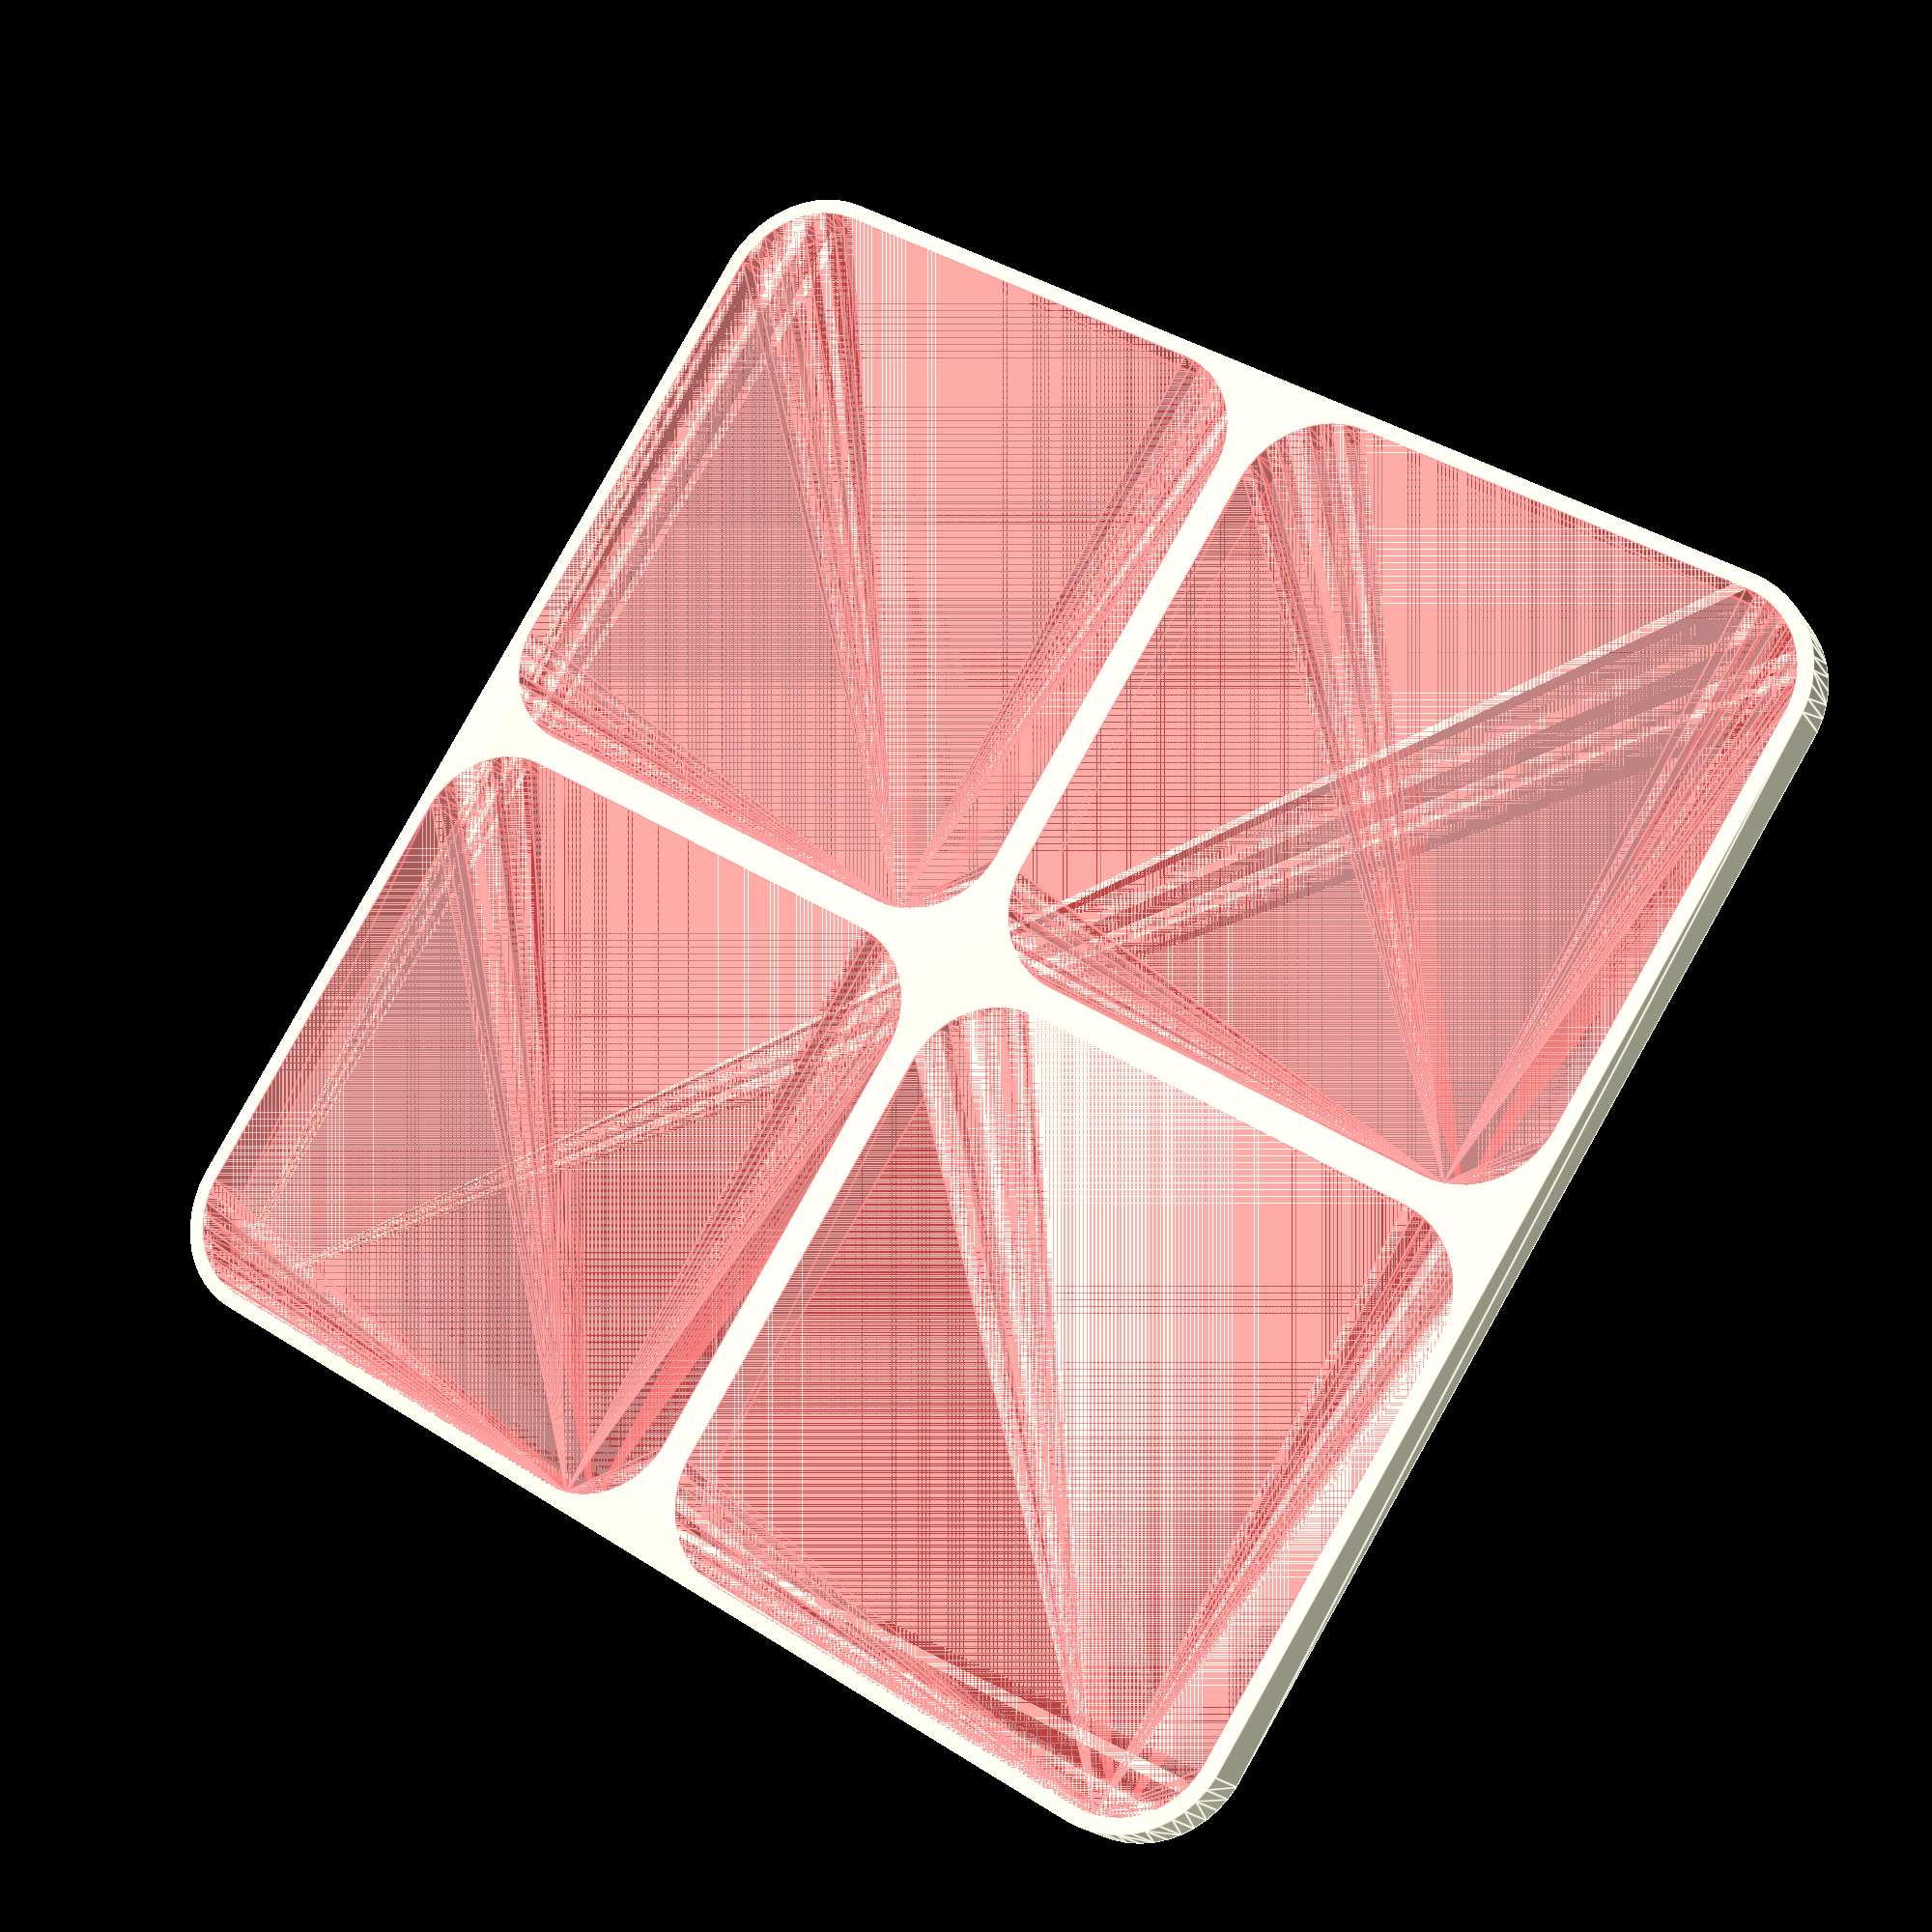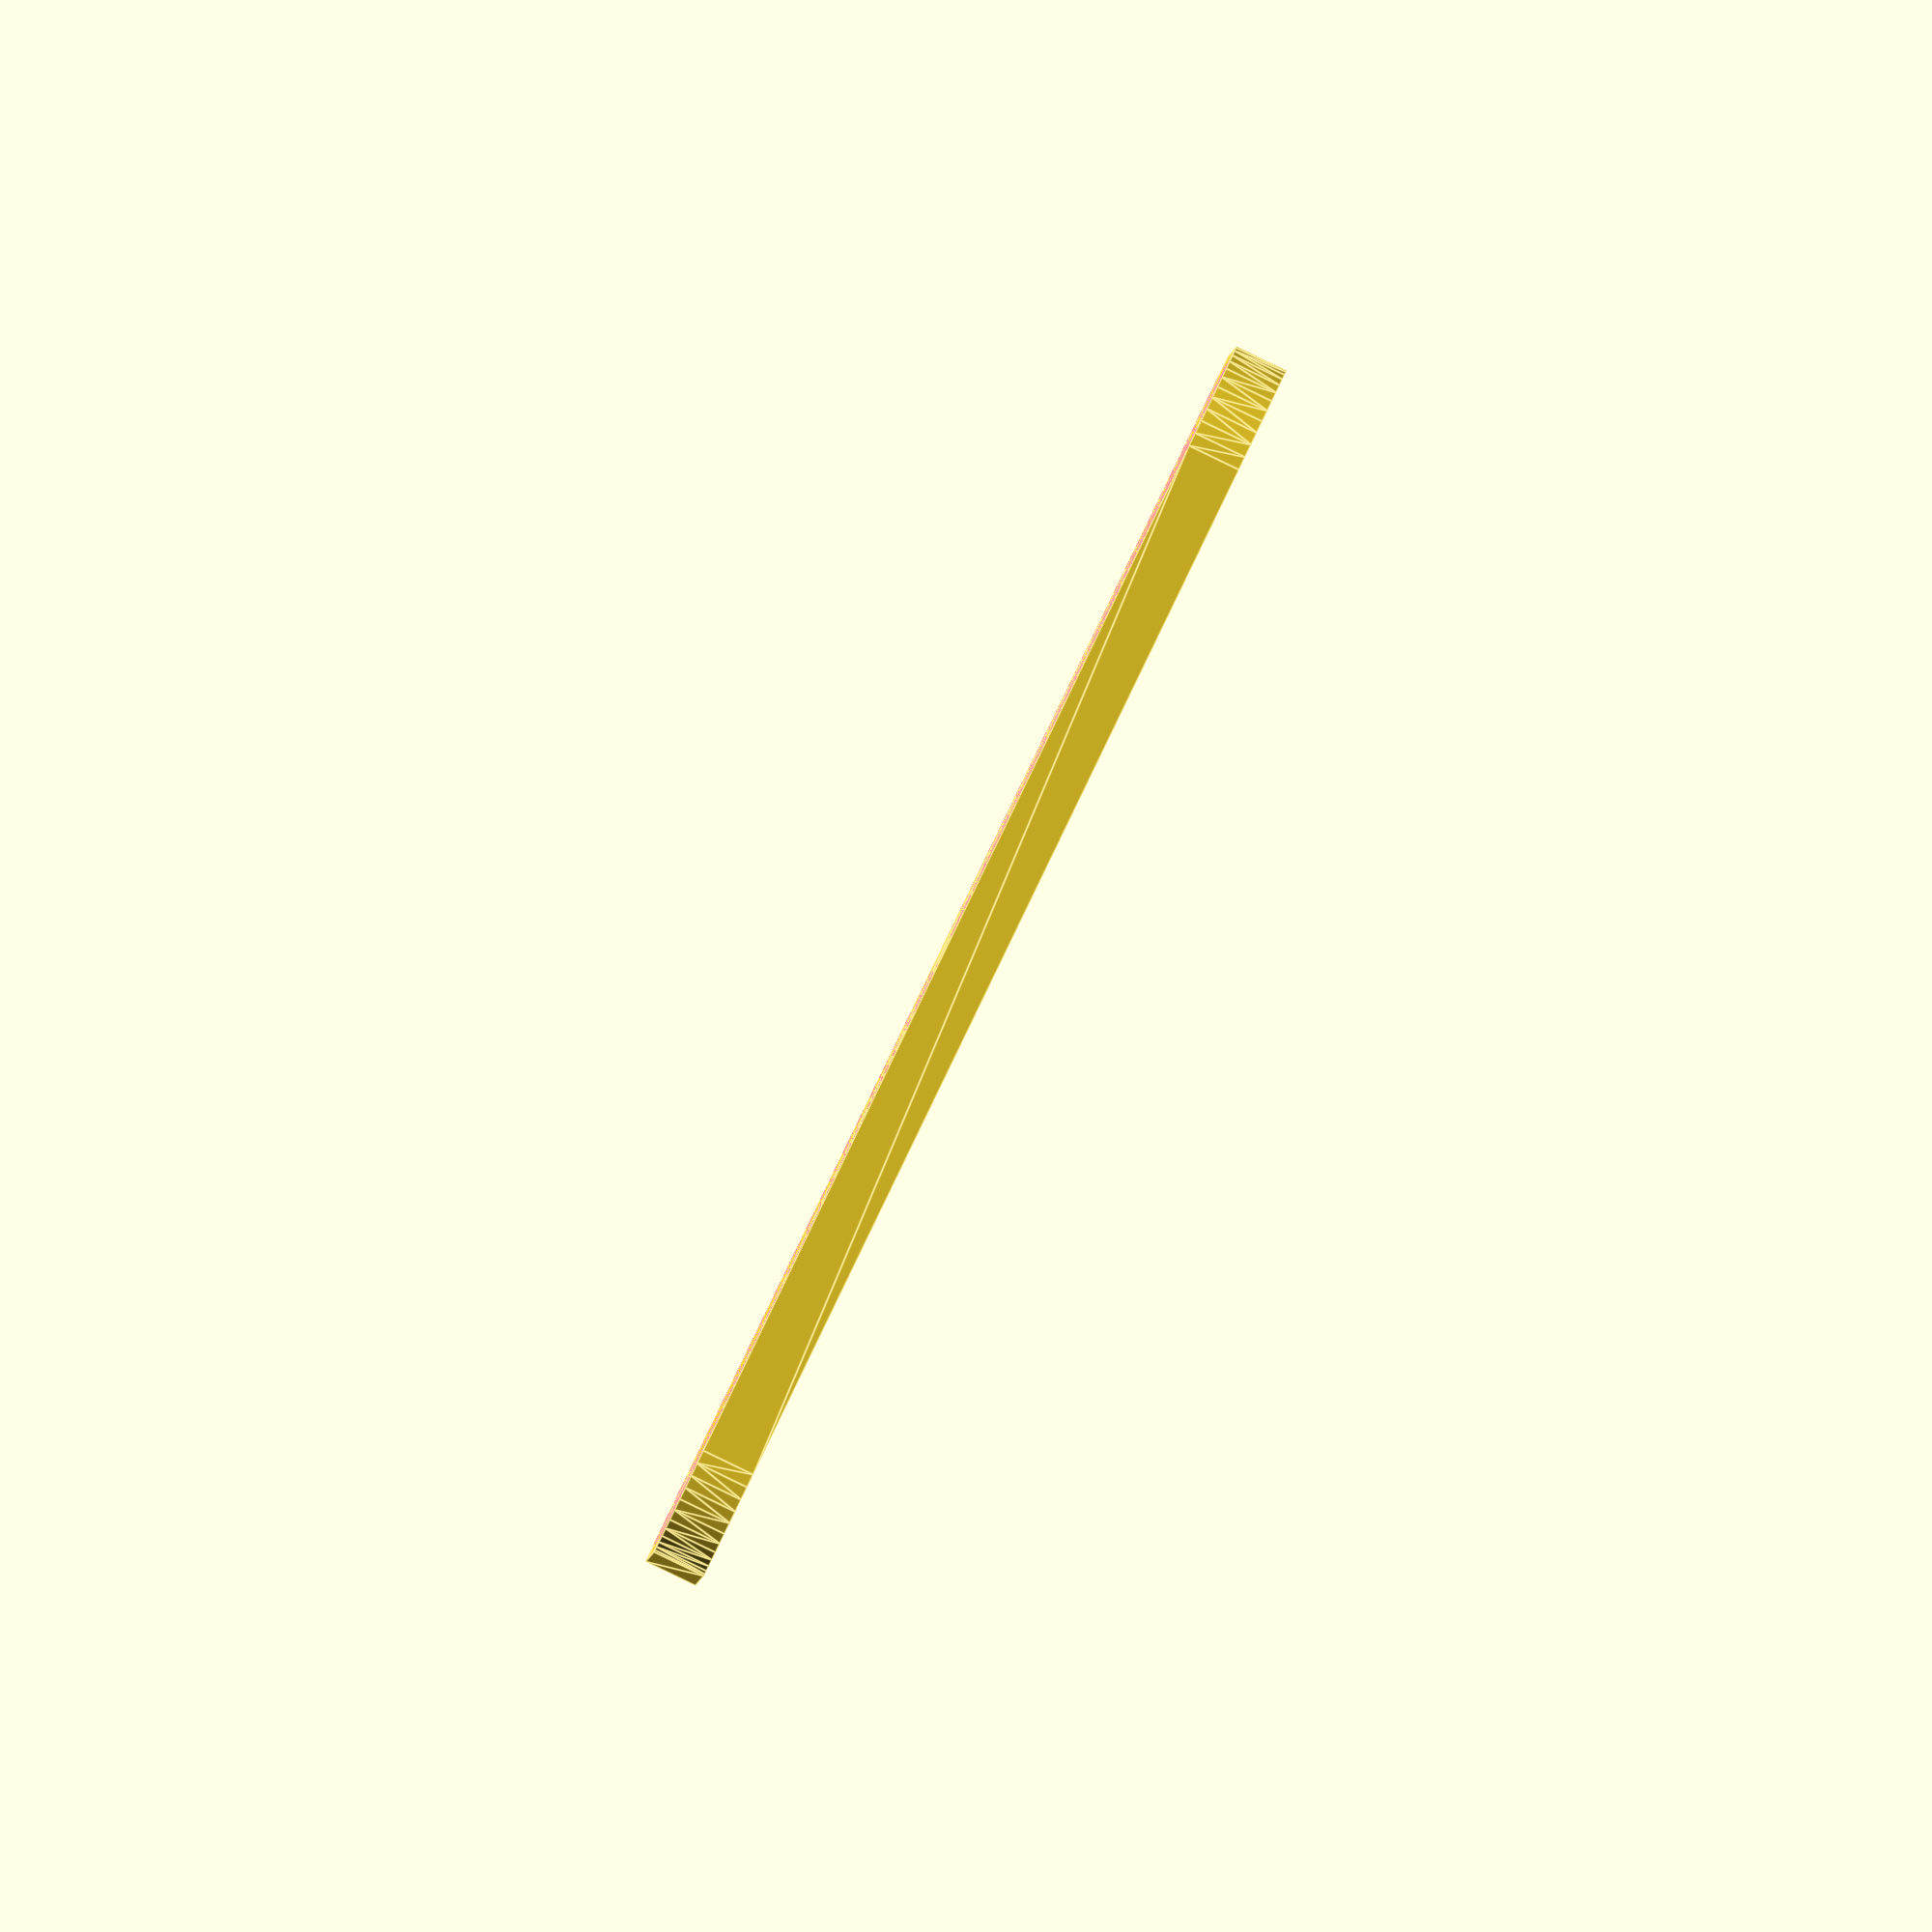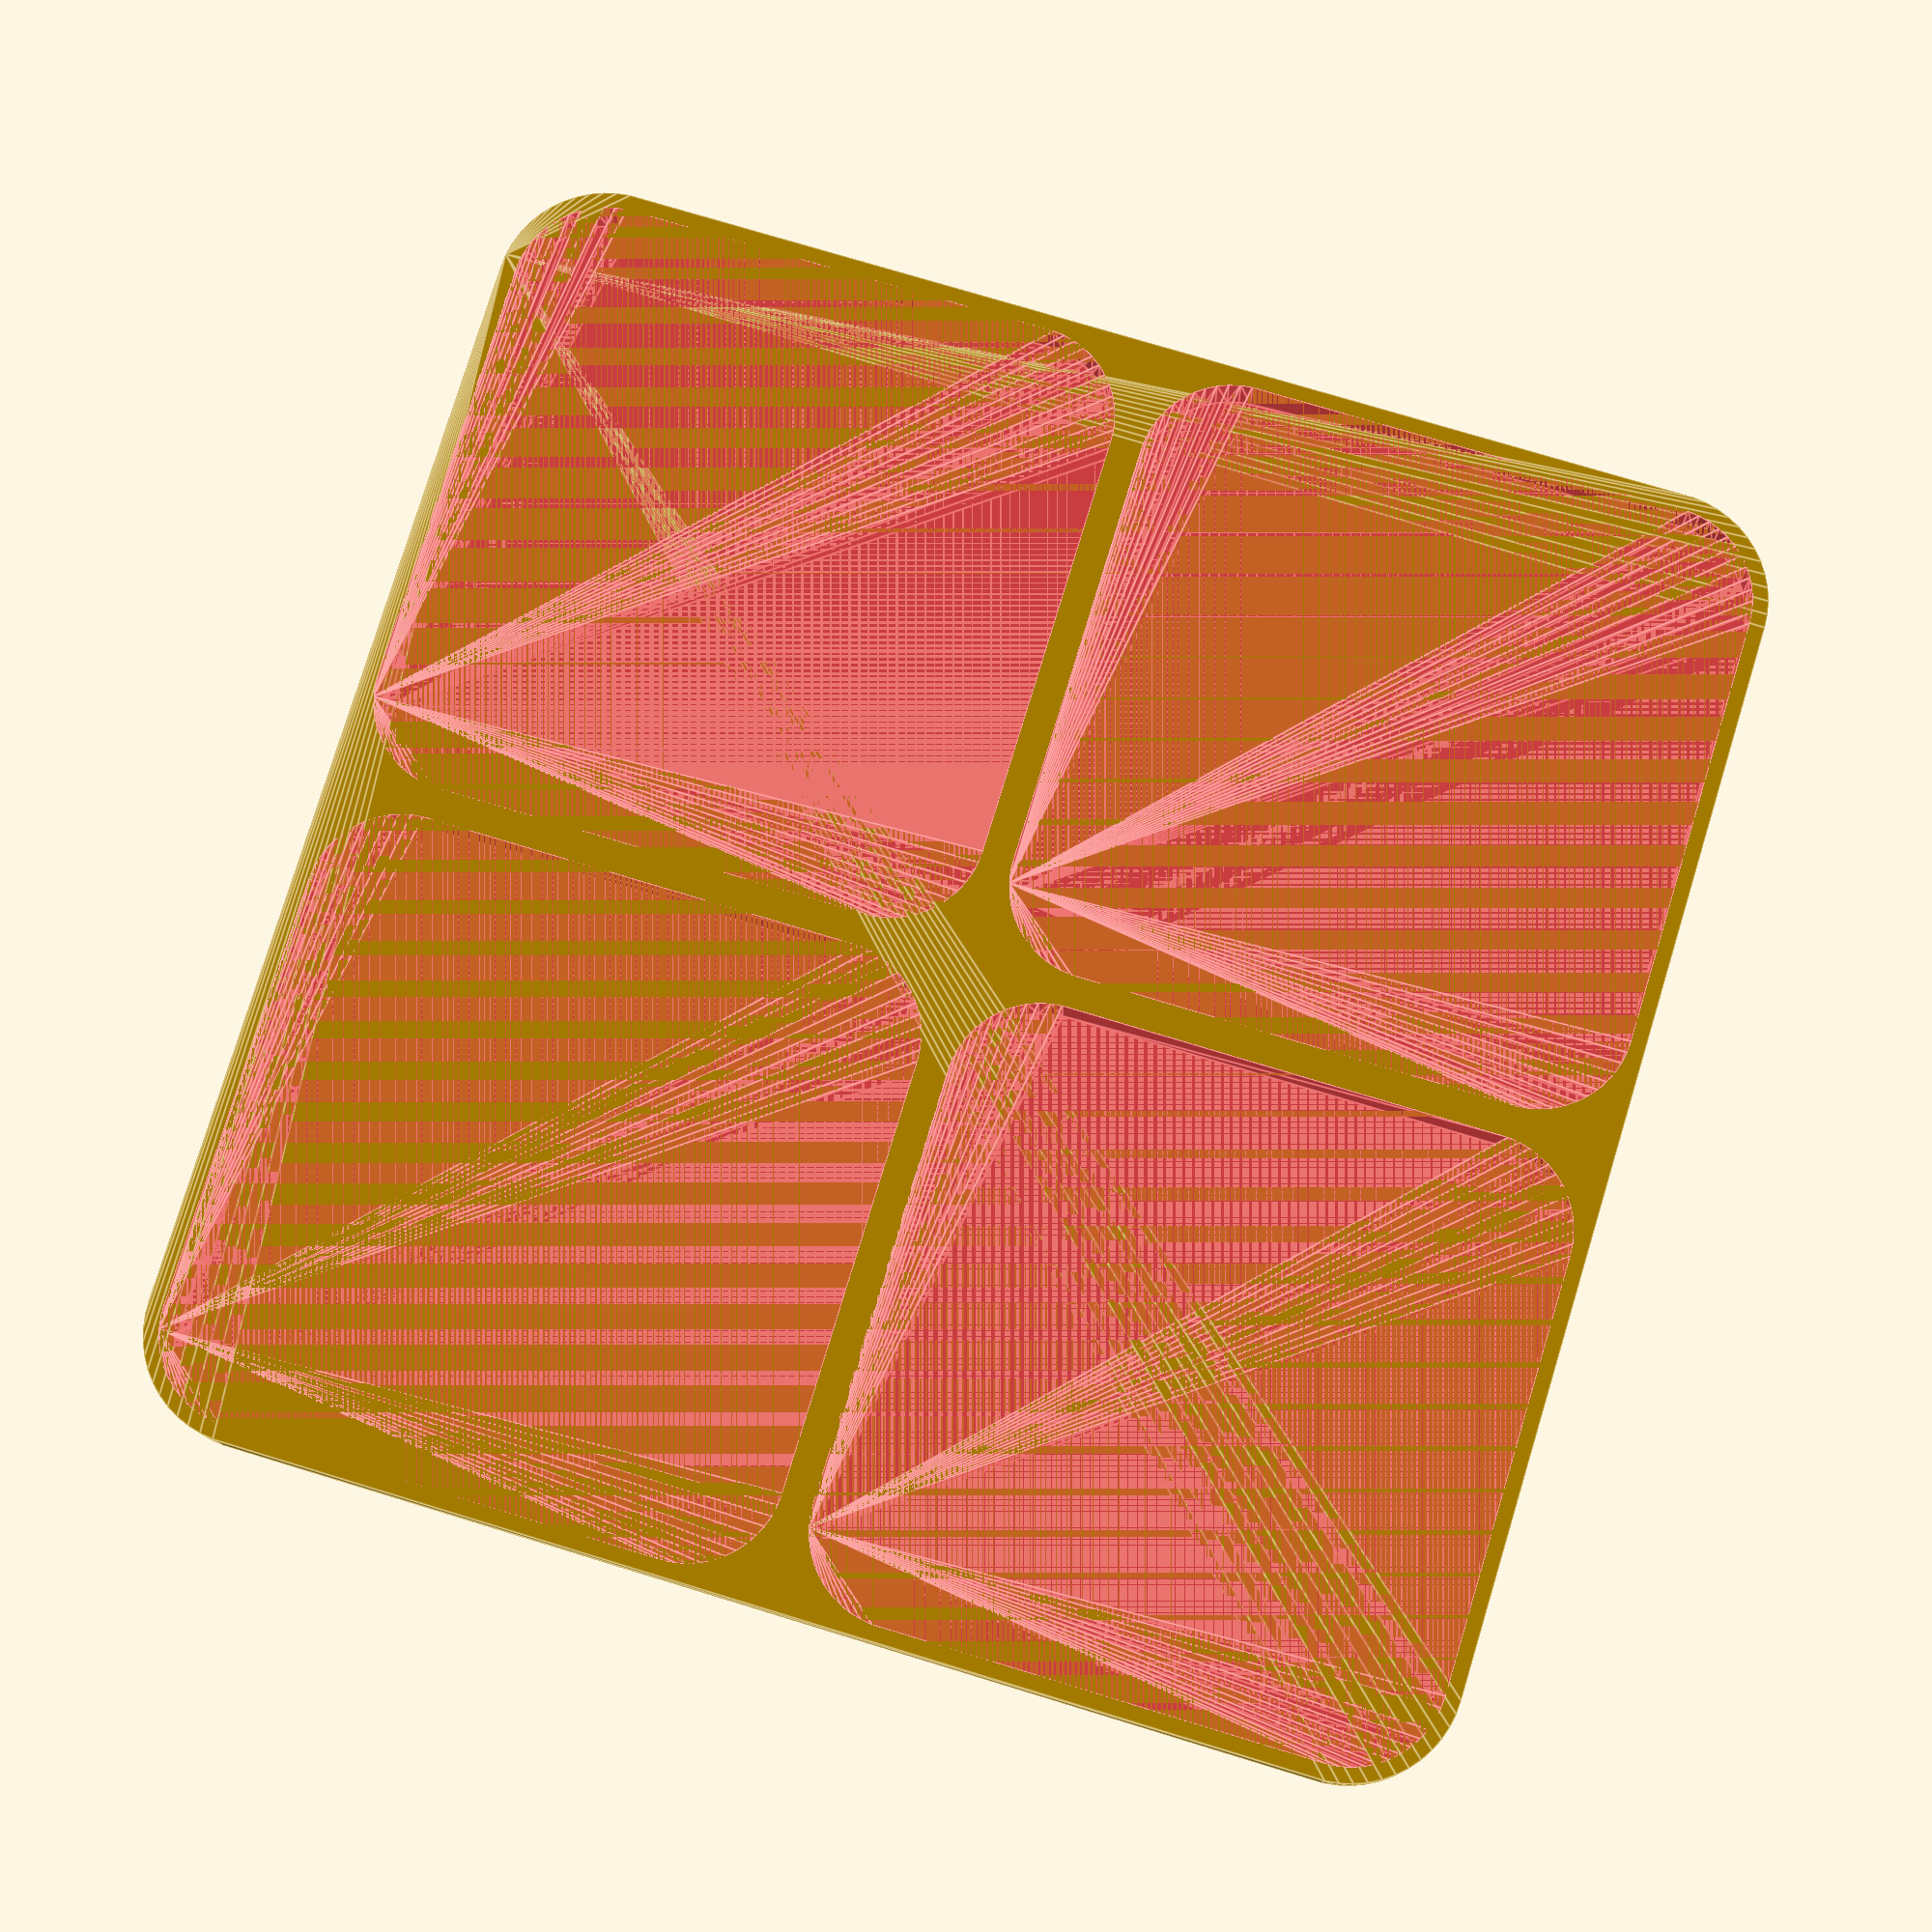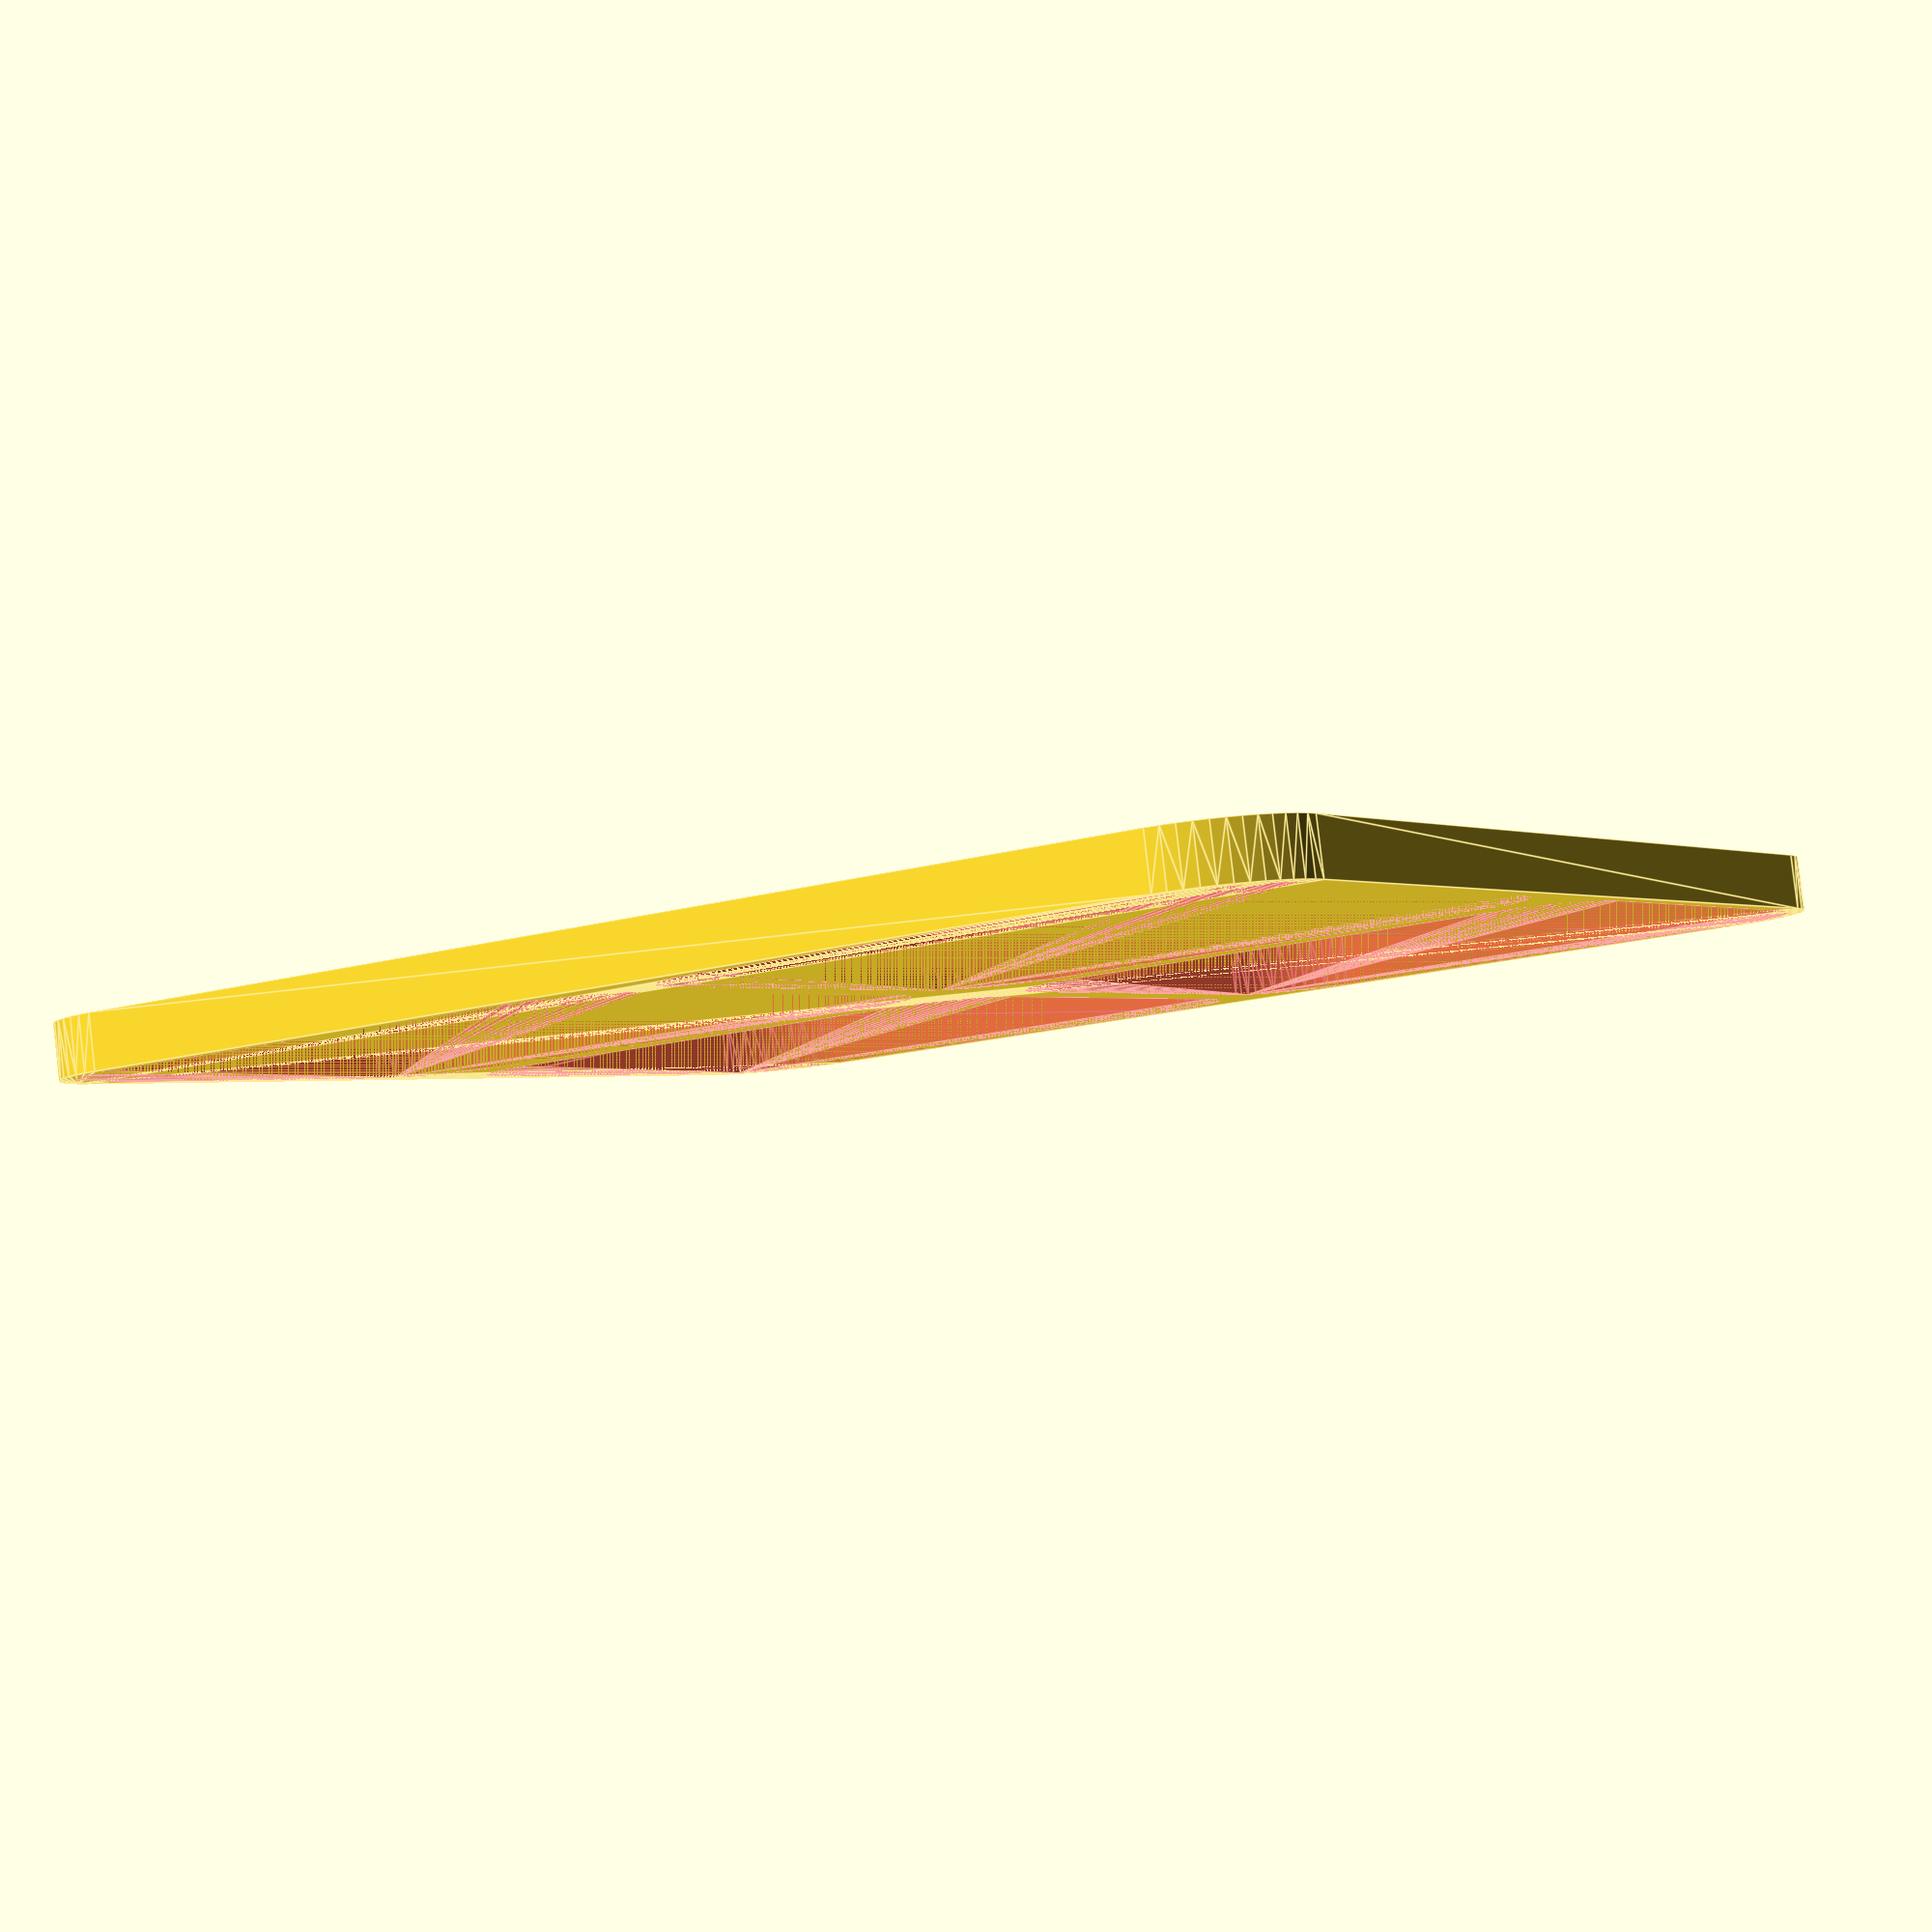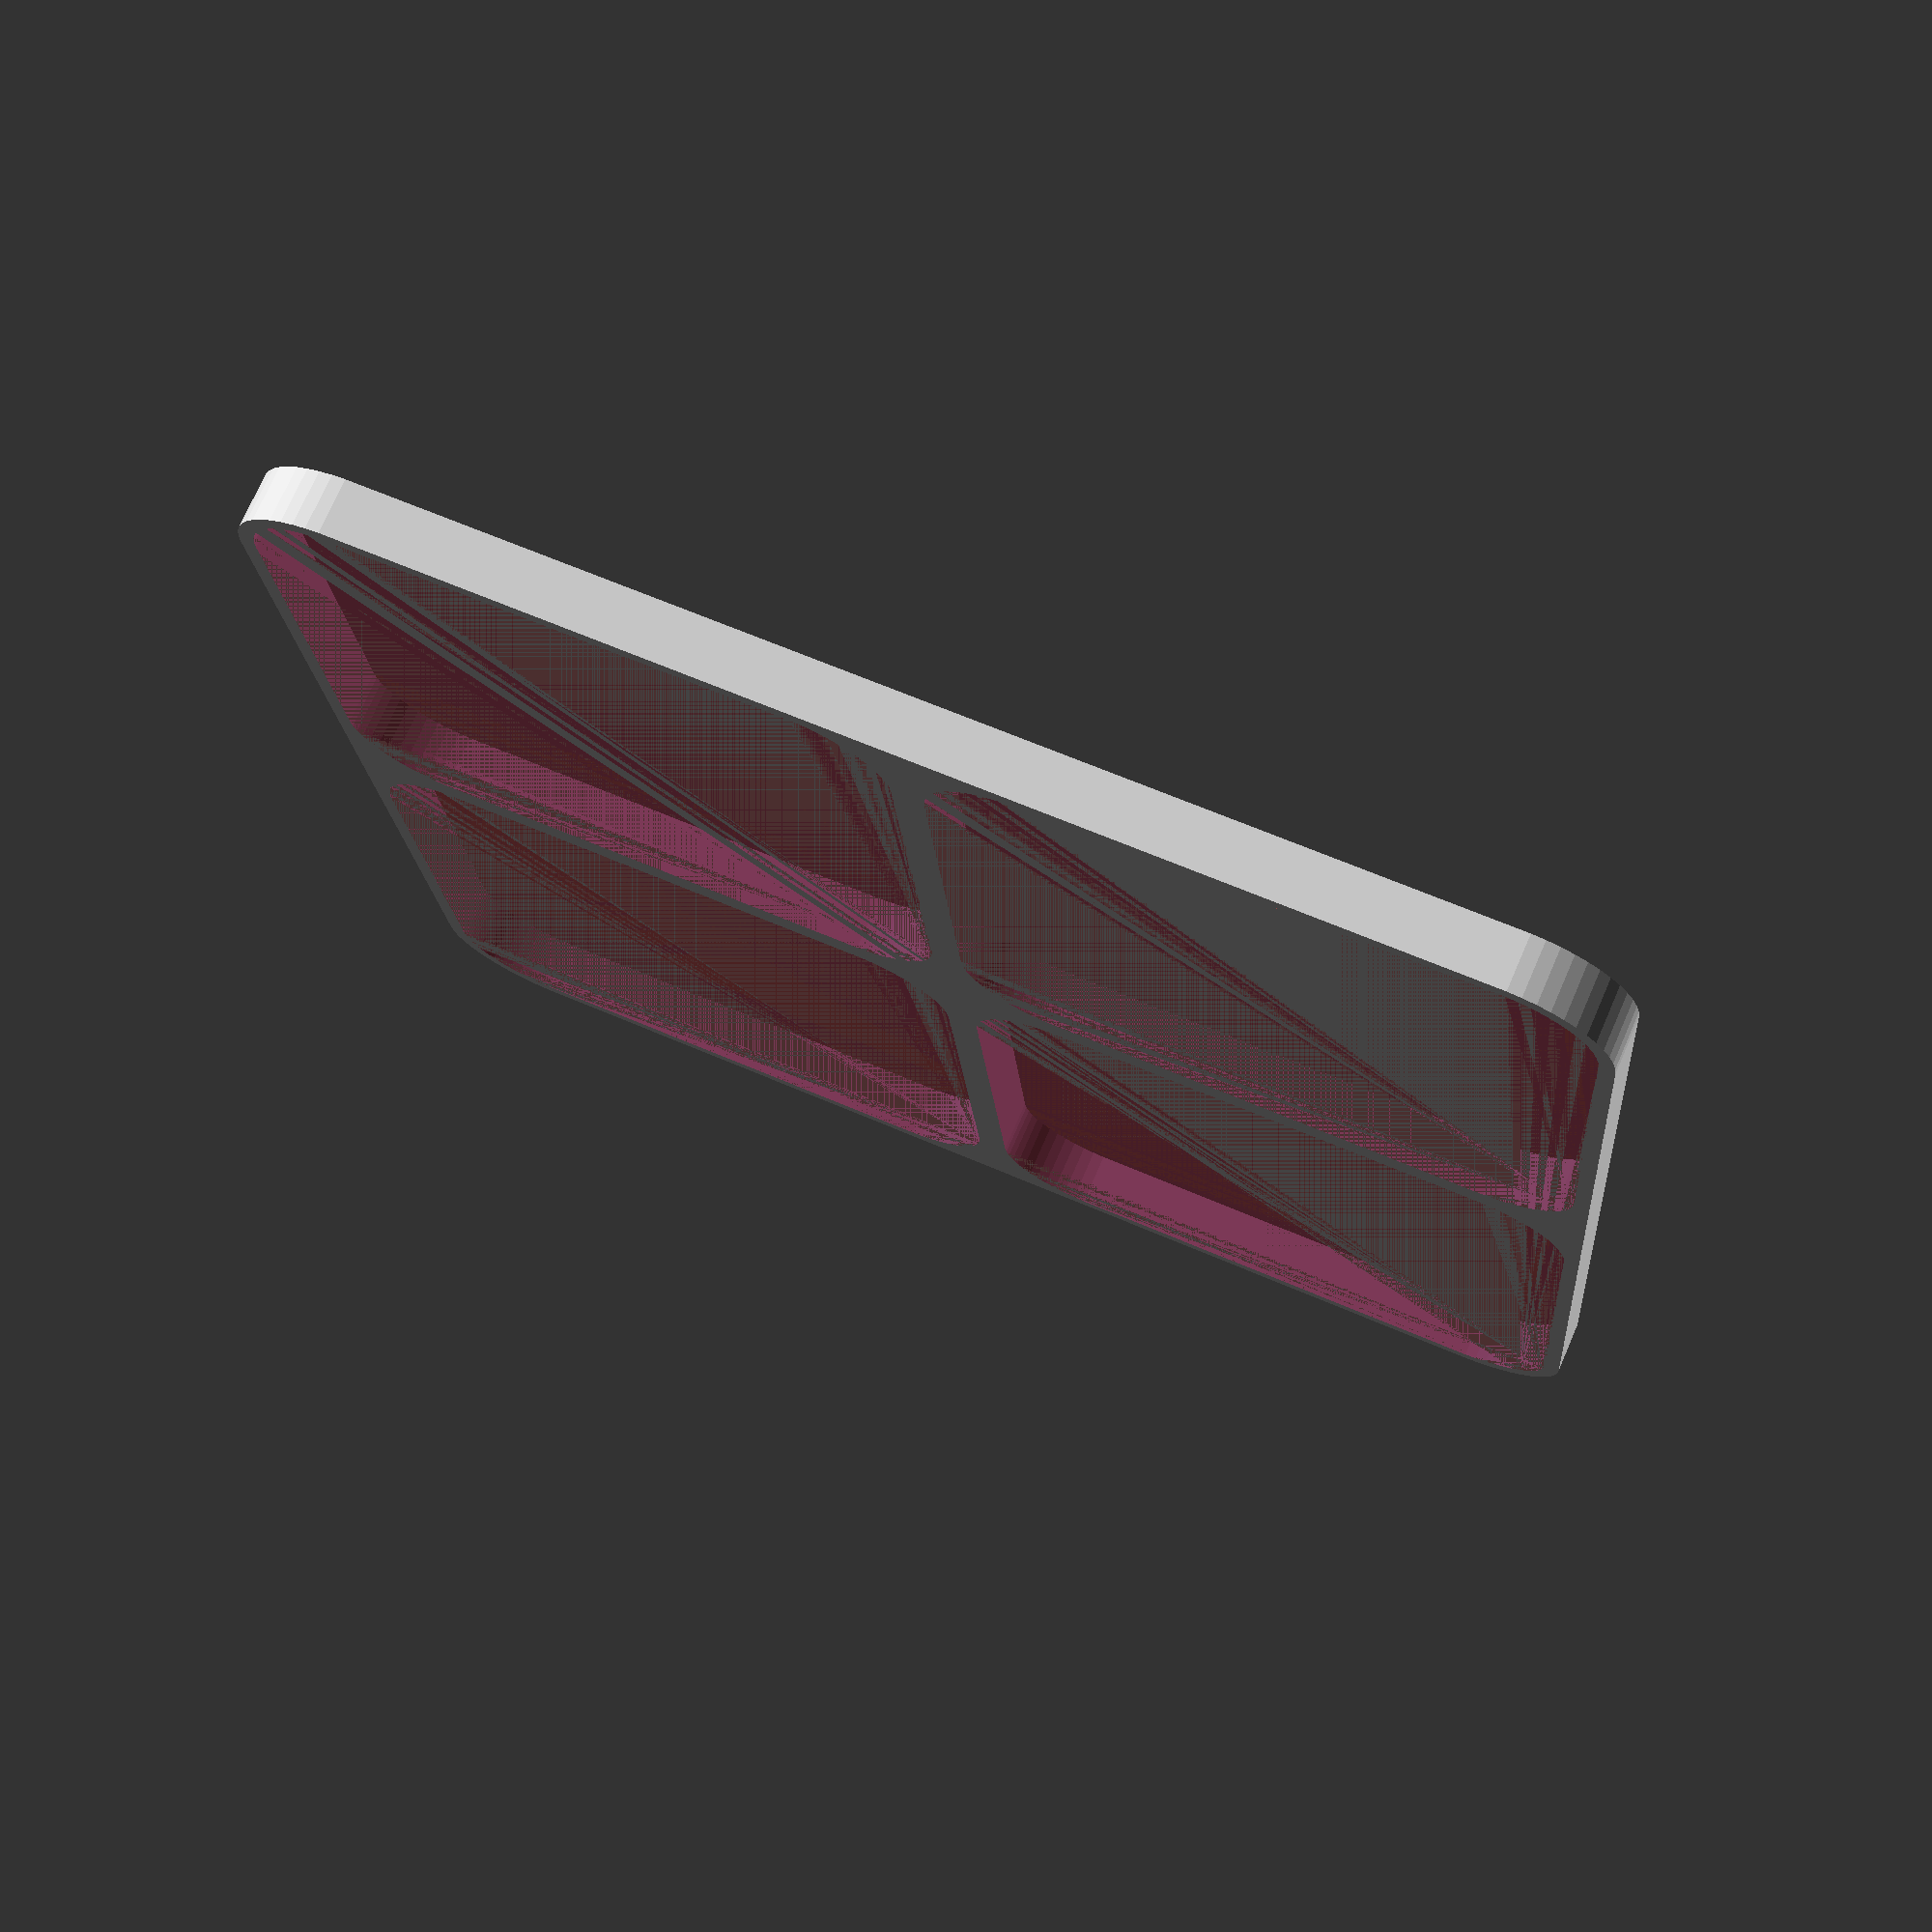
<openscad>
$fn = 50;


difference() {
	union() {
		hull() {
			translate(v = [-25.0000000000, 25.0000000000, 0]) {
				cylinder(h = 2.5000000000, r = 5);
			}
			translate(v = [25.0000000000, 25.0000000000, 0]) {
				cylinder(h = 2.5000000000, r = 5);
			}
			translate(v = [-25.0000000000, -25.0000000000, 0]) {
				cylinder(h = 2.5000000000, r = 5);
			}
			translate(v = [25.0000000000, -25.0000000000, 0]) {
				cylinder(h = 2.5000000000, r = 5);
			}
		}
	}
	union() {
		translate(v = [-15.0000000000, -15.0000000000, 0]) {
			#hull() {
				translate(v = [-10.0000000000, 10.0000000000, 0]) {
					cylinder(h = 2.5000000000, r = 4.3000000000);
				}
				translate(v = [10.0000000000, 10.0000000000, 0]) {
					cylinder(h = 2.5000000000, r = 4.3000000000);
				}
				translate(v = [-10.0000000000, -10.0000000000, 0]) {
					cylinder(h = 2.5000000000, r = 4.3000000000);
				}
				translate(v = [10.0000000000, -10.0000000000, 0]) {
					cylinder(h = 2.5000000000, r = 4.3000000000);
				}
			}
		}
		translate(v = [-15.0000000000, 15.0000000000, 0]) {
			#hull() {
				translate(v = [-10.0000000000, 10.0000000000, 0]) {
					cylinder(h = 2.5000000000, r = 4.3000000000);
				}
				translate(v = [10.0000000000, 10.0000000000, 0]) {
					cylinder(h = 2.5000000000, r = 4.3000000000);
				}
				translate(v = [-10.0000000000, -10.0000000000, 0]) {
					cylinder(h = 2.5000000000, r = 4.3000000000);
				}
				translate(v = [10.0000000000, -10.0000000000, 0]) {
					cylinder(h = 2.5000000000, r = 4.3000000000);
				}
			}
		}
		translate(v = [15.0000000000, -15.0000000000, 0]) {
			#hull() {
				translate(v = [-10.0000000000, 10.0000000000, 0]) {
					cylinder(h = 2.5000000000, r = 4.3000000000);
				}
				translate(v = [10.0000000000, 10.0000000000, 0]) {
					cylinder(h = 2.5000000000, r = 4.3000000000);
				}
				translate(v = [-10.0000000000, -10.0000000000, 0]) {
					cylinder(h = 2.5000000000, r = 4.3000000000);
				}
				translate(v = [10.0000000000, -10.0000000000, 0]) {
					cylinder(h = 2.5000000000, r = 4.3000000000);
				}
			}
		}
		translate(v = [15.0000000000, 15.0000000000, 0]) {
			#hull() {
				translate(v = [-10.0000000000, 10.0000000000, 0]) {
					cylinder(h = 2.5000000000, r = 4.3000000000);
				}
				translate(v = [10.0000000000, 10.0000000000, 0]) {
					cylinder(h = 2.5000000000, r = 4.3000000000);
				}
				translate(v = [-10.0000000000, -10.0000000000, 0]) {
					cylinder(h = 2.5000000000, r = 4.3000000000);
				}
				translate(v = [10.0000000000, -10.0000000000, 0]) {
					cylinder(h = 2.5000000000, r = 4.3000000000);
				}
			}
		}
	}
}
</openscad>
<views>
elev=19.4 azim=122.4 roll=24.0 proj=p view=edges
elev=89.6 azim=89.0 roll=64.2 proj=o view=edges
elev=191.6 azim=17.0 roll=178.8 proj=p view=edges
elev=94.6 azim=329.7 roll=186.6 proj=p view=edges
elev=286.2 azim=184.5 roll=203.5 proj=p view=solid
</views>
